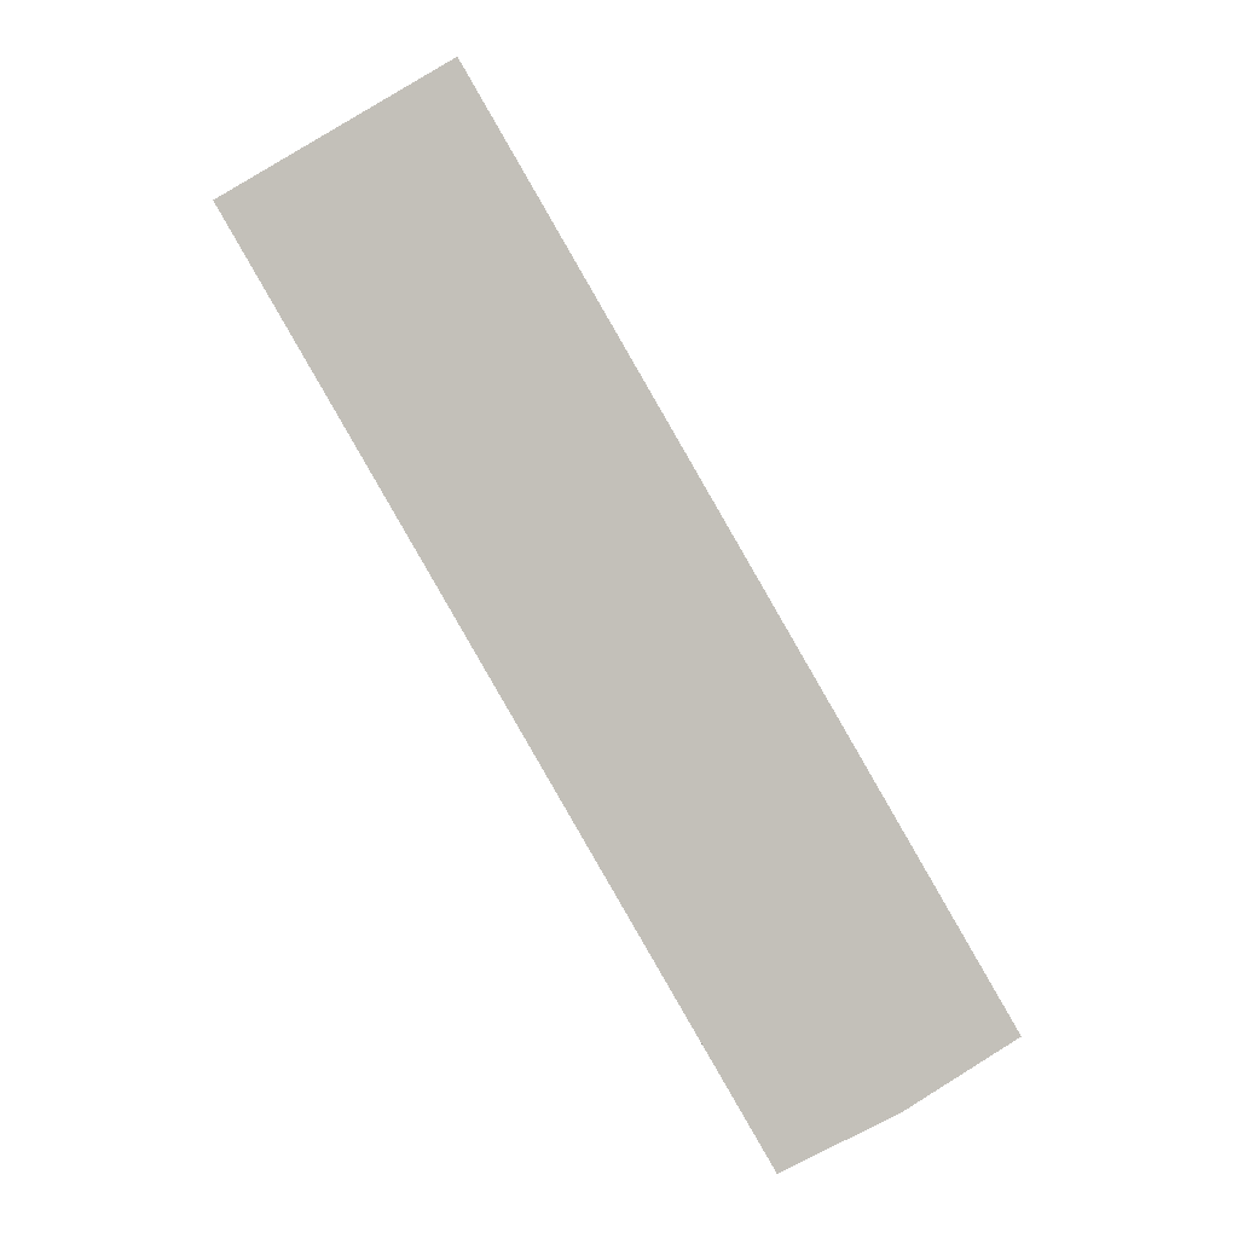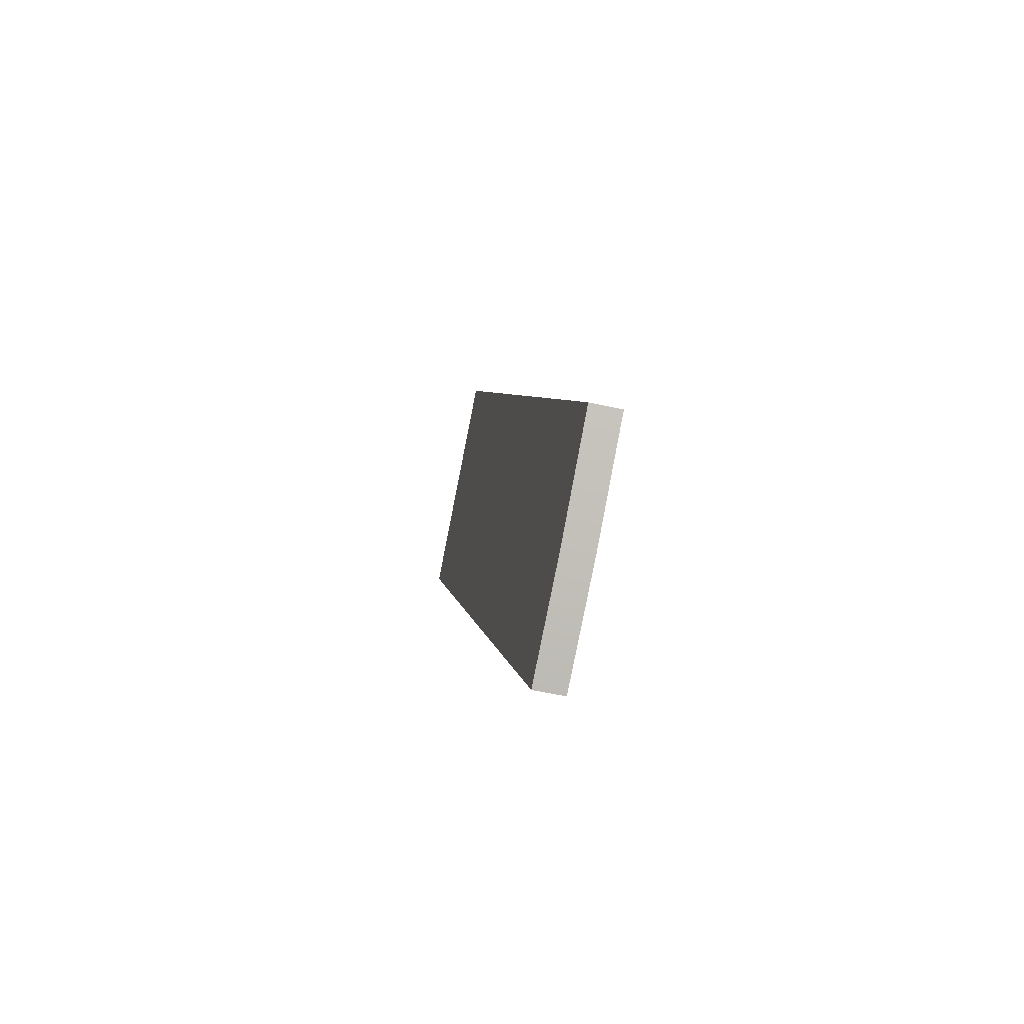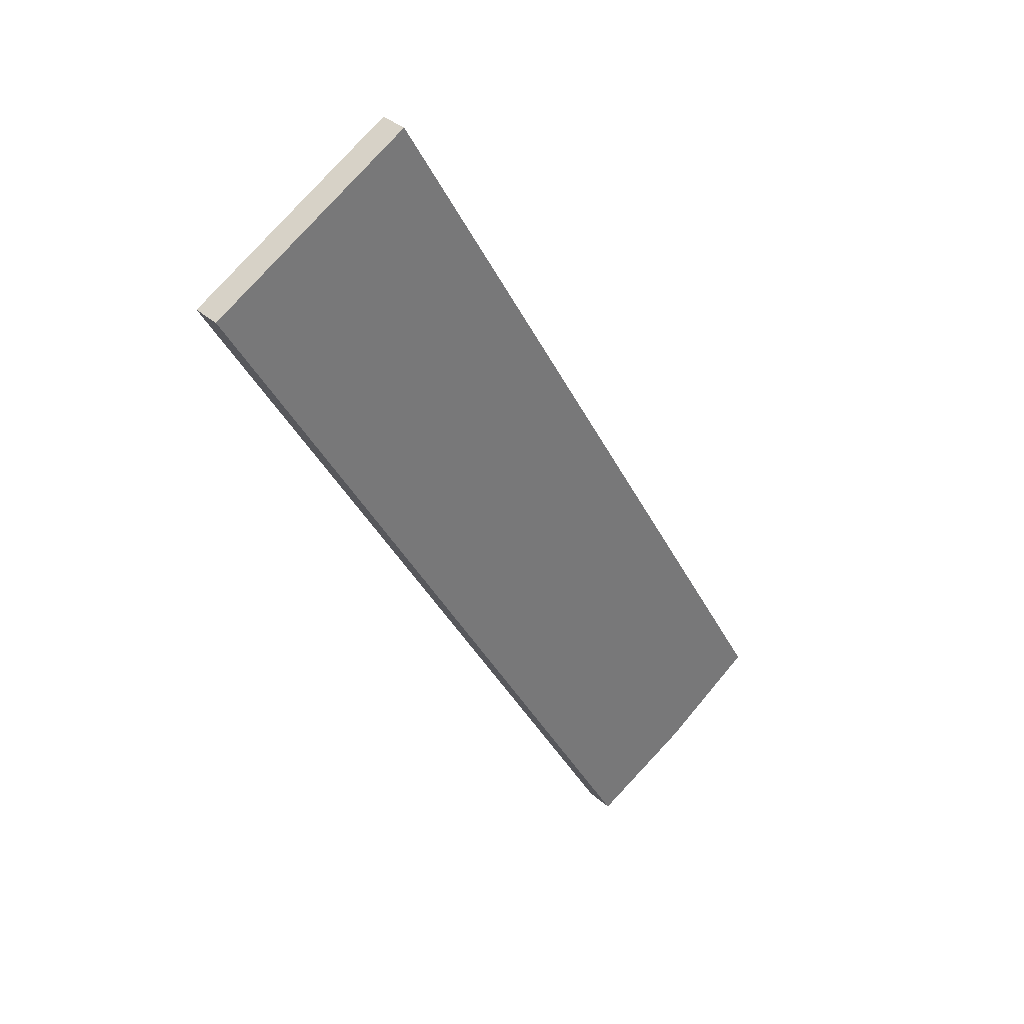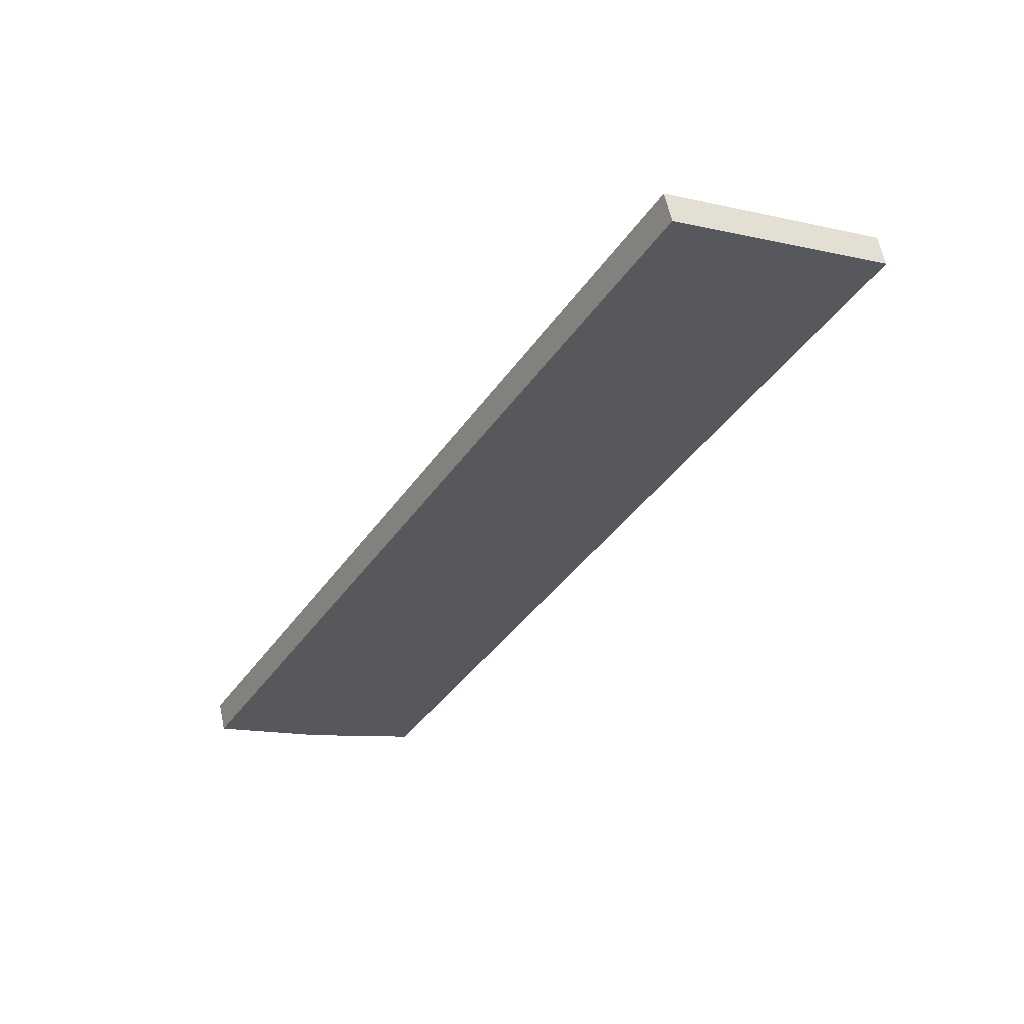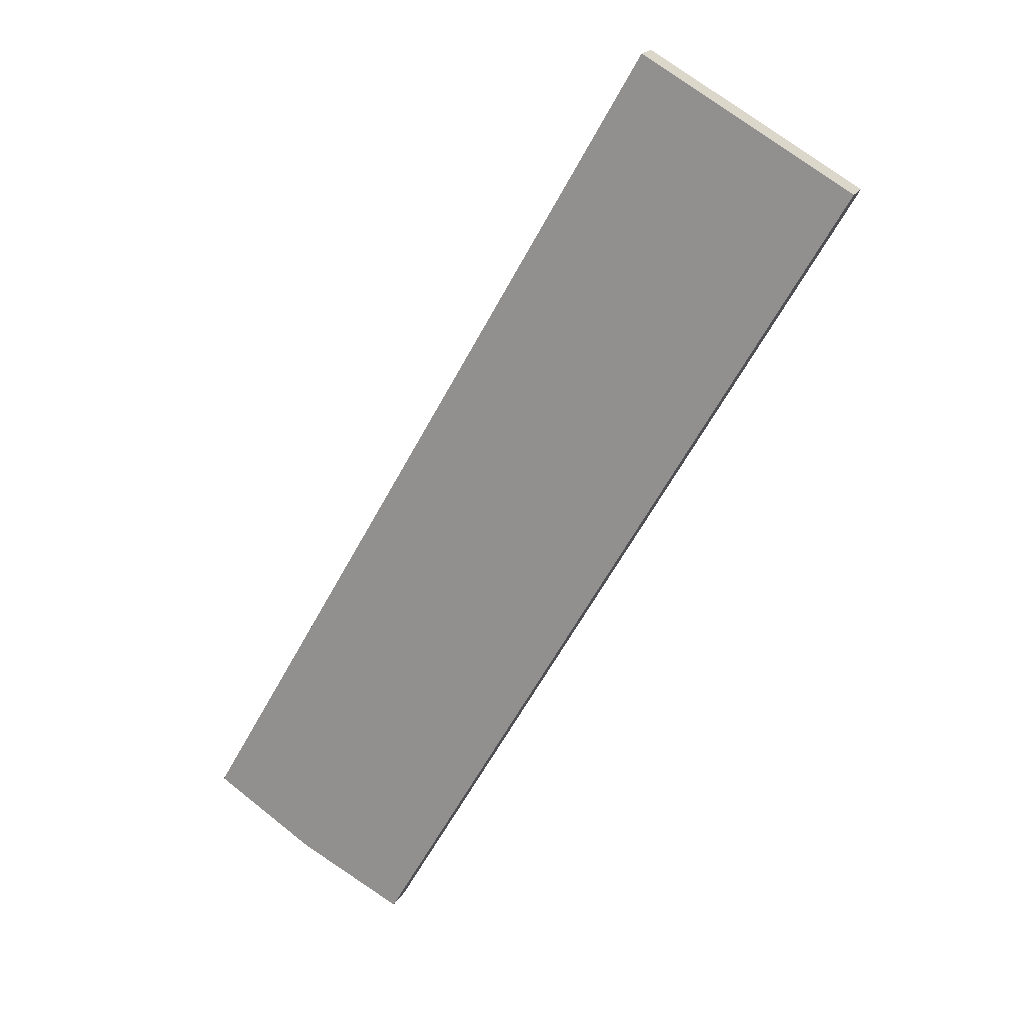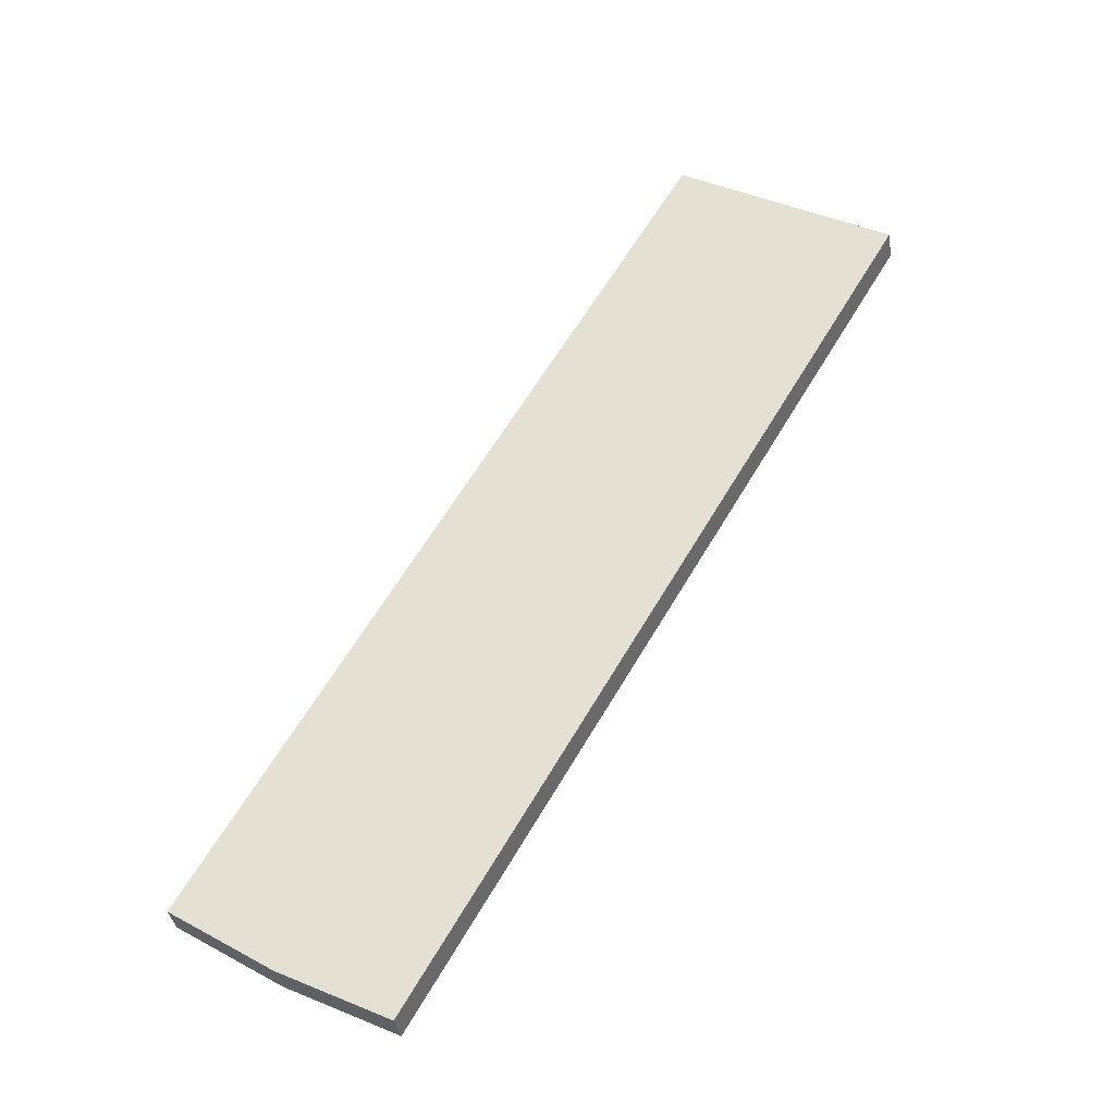
<metadata>
{"format":"obj","ext":"obj","renderer":"f3d","projection":"perspective","resolution":1024,"background":"white","views":[{"elev":2.6,"azim":-178.6,"up":"+Y"},{"elev":-56.9,"azim":-102.9,"up":"+Y"},{"elev":34.4,"azim":139.9,"up":"+Y"},{"elev":60.3,"azim":-11.9,"up":"+Y"},{"elev":18.7,"azim":20.9,"up":"+Y"},{"elev":-36.5,"azim":9.3,"up":"+Y"}]}
</metadata>
<code>
o Component_7_3/Component_7/mesh2/mesh2-geometry#mesh2-geometry
v -0.3683 -0.6455 -0.003109
v -0.3548 -0.6524 -0.006903
v -0.3548 -0.6524 -0.003109
v -0.3683 -0.6455 -0.006903
v -0.2941 -0.5473 -0.003109
v -0.3811 -0.6372 -0.003109
v -0.3811 -0.6372 -0.006903
v -0.2941 -0.5473 -0.006903
v -0.3204 -0.5321 -0.006903
v -0.3204 -0.5321 -0.003109
f 1 2 3
f 2 1 4
f 2 5 3
f 3 6 1
f 6 4 1
f 7 2 4
f 5 2 8
f 6 3 5
f 4 6 7
f 2 7 9
f 2 9 8
f 9 5 8
f 6 5 10
f 6 9 7
f 5 9 10
f 9 6 10
f 3 2 1
f 4 1 2
f 3 5 2
f 1 6 3
f 1 4 6
f 4 2 7
f 8 2 5
f 5 3 6
f 7 6 4
f 9 7 2
f 8 9 2
f 8 5 9
f 10 5 6
f 7 9 6
f 10 9 5
f 10 6 9

</code>
